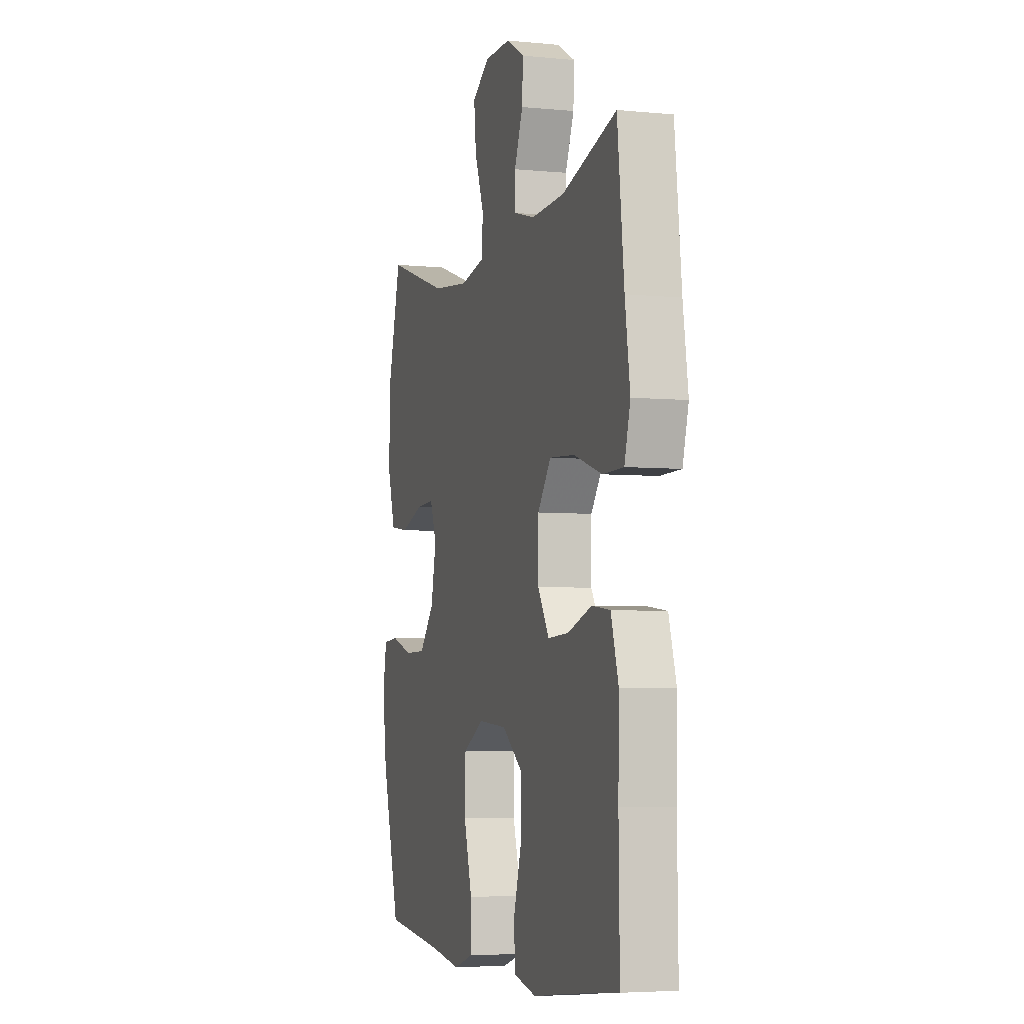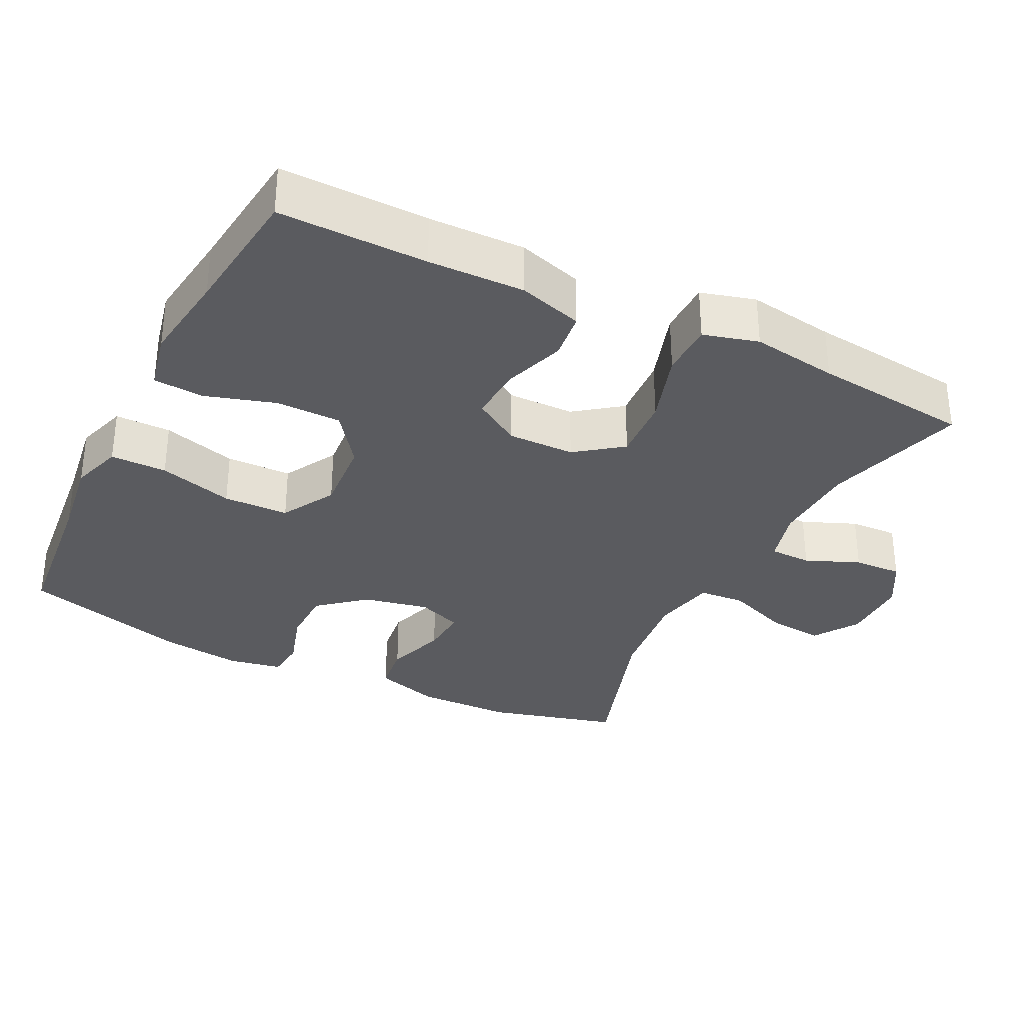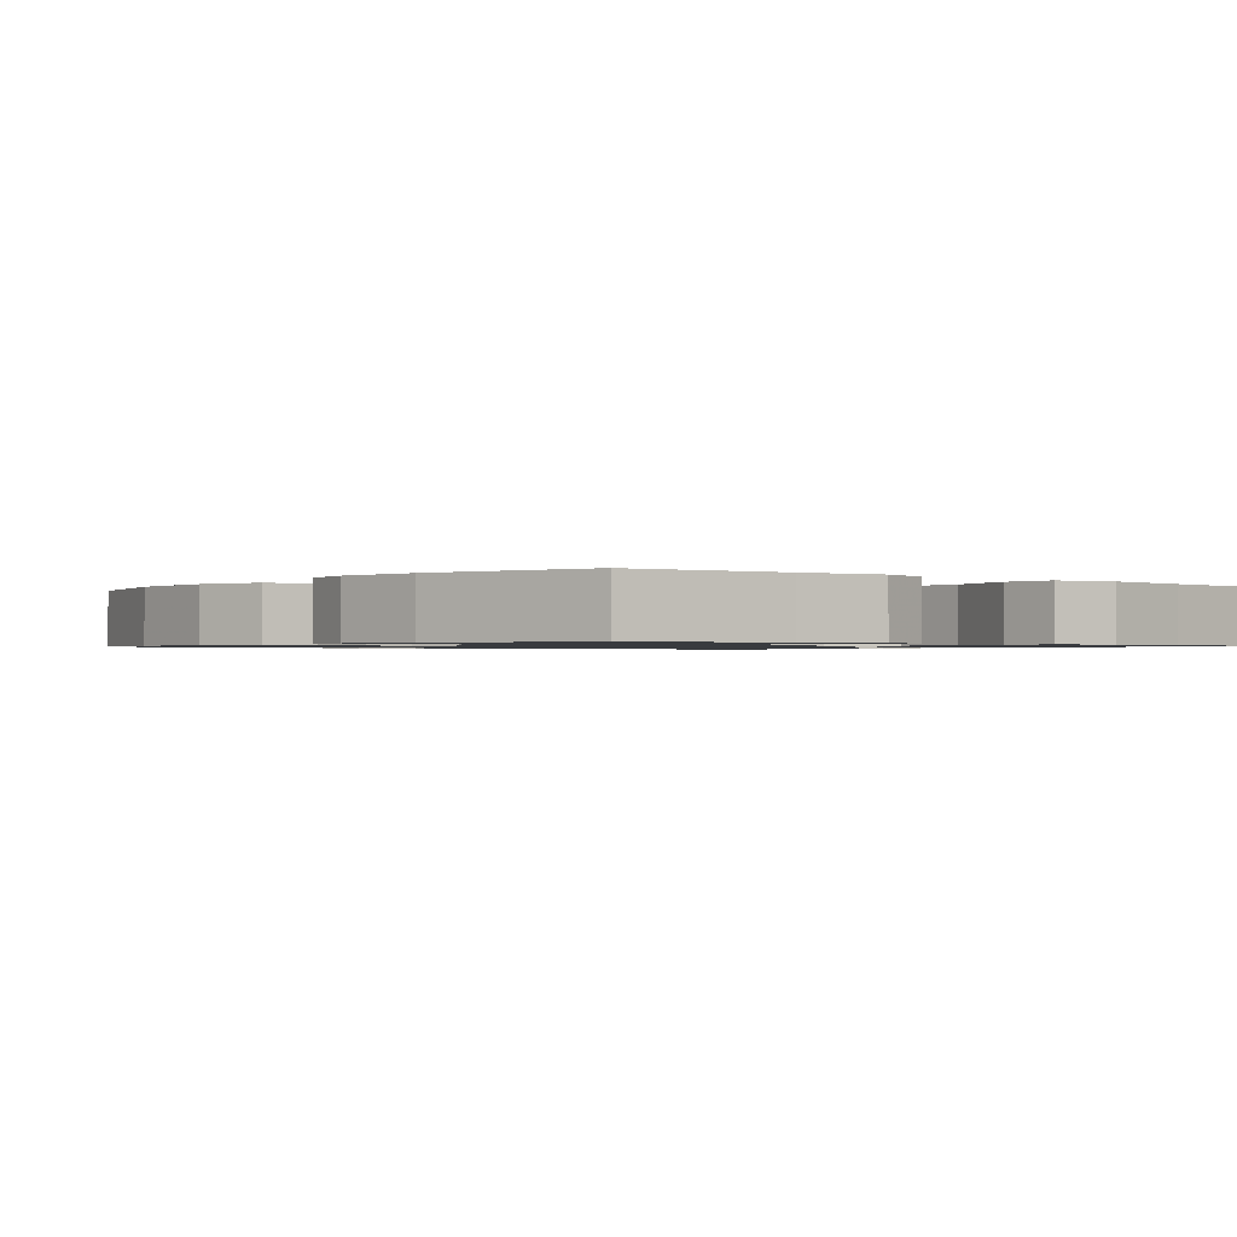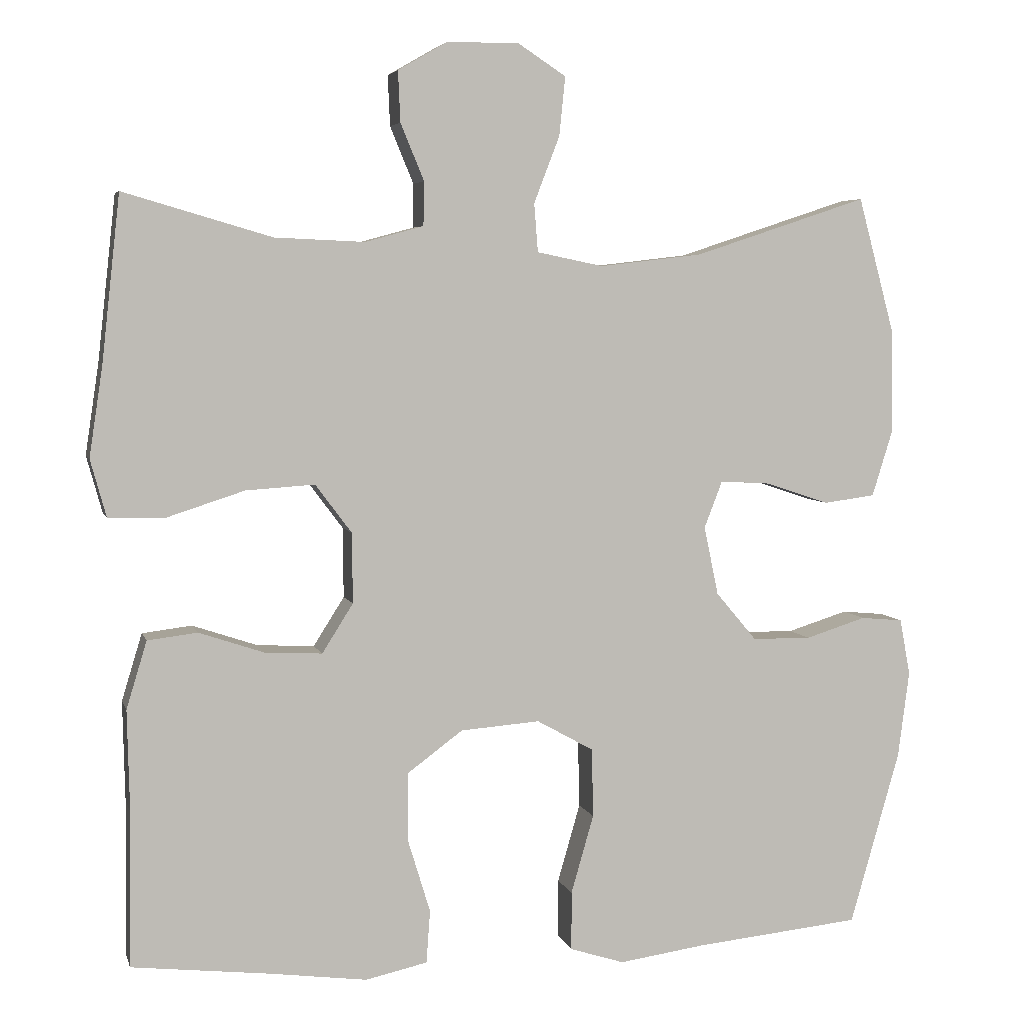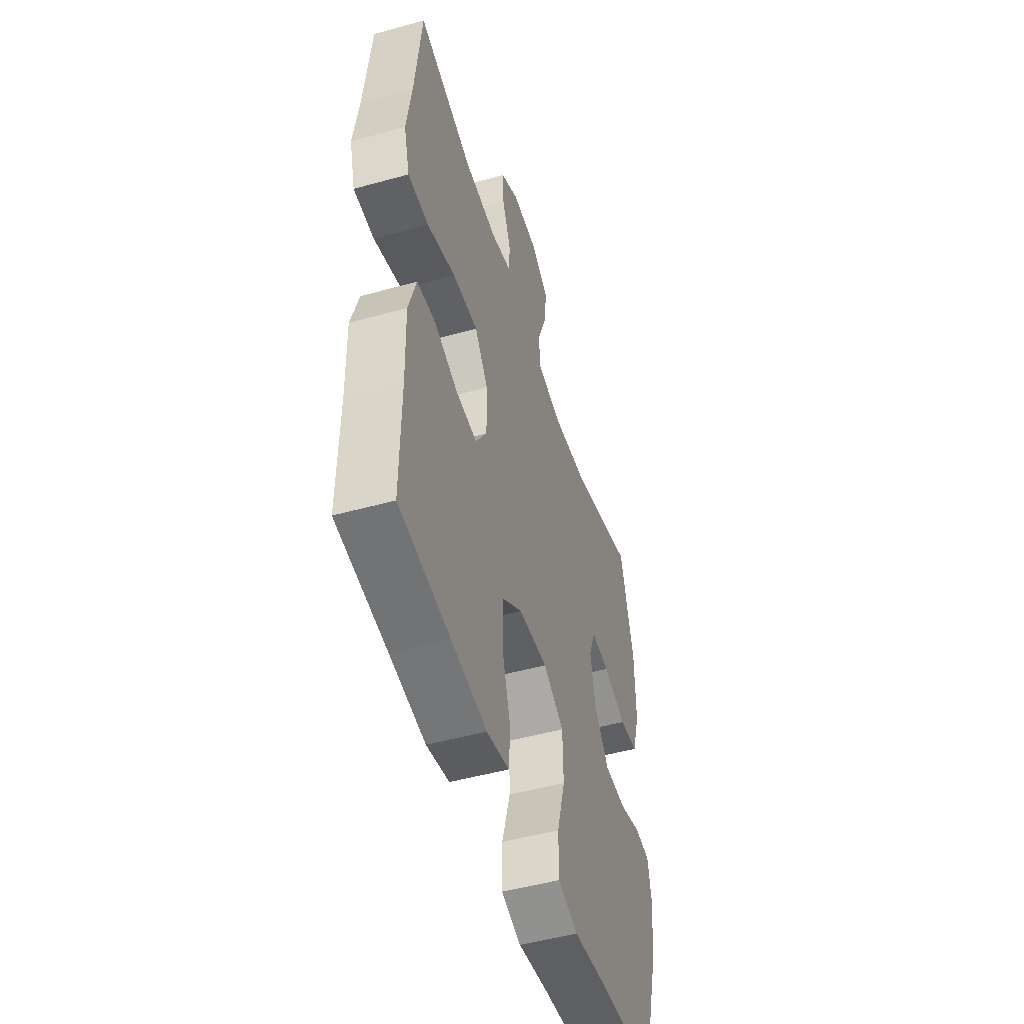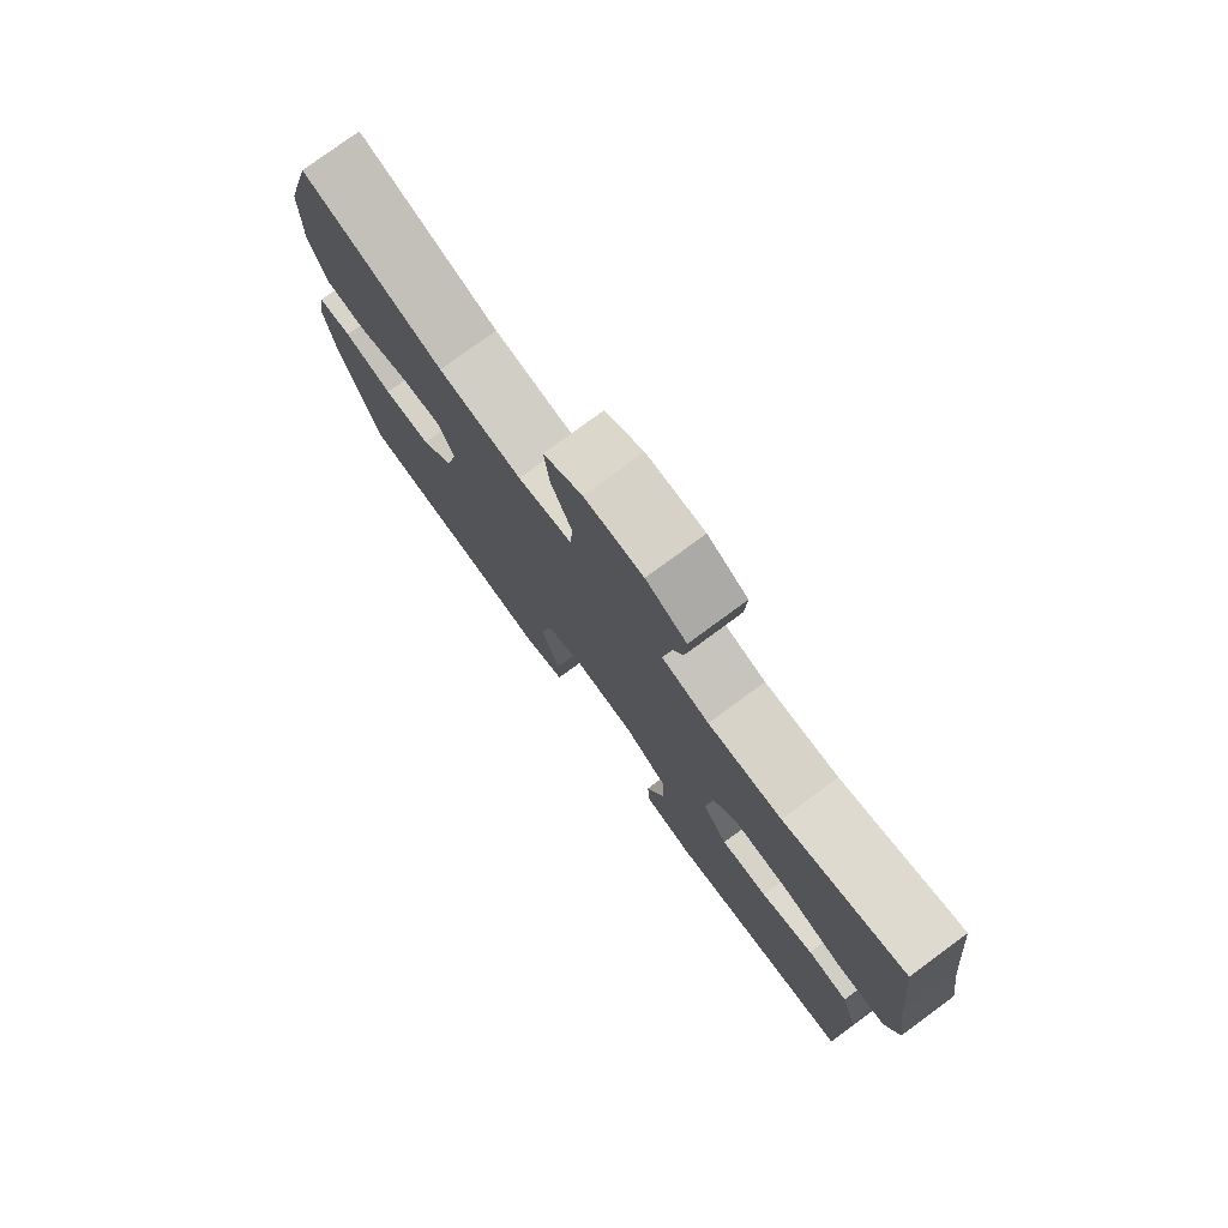
<metadata>
{"format":"obj","ext":"obj","renderer":"f3d","projection":"perspective","resolution":1024,"background":"white","views":[{"elev":-4.8,"azim":-107.2,"up":"+Z"},{"elev":-32.8,"azim":-116.5,"up":"+Y"},{"elev":-1.0,"azim":140.9,"up":"+Y"},{"elev":5.0,"azim":-13.9,"up":"+Z"},{"elev":-49.7,"azim":-73.0,"up":"+Z"},{"elev":78.1,"azim":-126.3,"up":"+Z"}]}
</metadata>
<code>
v 0.5 0.07 0.5
v 0.549 0.07 0.318
v 0.551 0.07 0.185
v 0.523 0.07 0.095
v 0.455 0.07 0.086
v 0.371 0.07 0.114
v 0.304 0.07 0.118
v 0.28 0.07 0.056
v 0.299 0.07 -0.035
v 0.353 0.07 -0.099
v 0.431 0.07 -0.1
v 0.511 0.07 -0.075
v 0.567 0.07 -0.08
v 0.581 0.07 -0.155
v 0.566 0.07 -0.27
v 0.5 0.07 -0.5
v 0.28 0.07 -0.522
v 0.166 0.07 -0.538
v 0.094 0.07 -0.515
v 0.094 0.07 -0.437
v 0.124 0.07 -0.333
v 0.122 0.07 -0.242
v 0.047 0.07 -0.2
v -0.058 0.07 -0.208
v -0.131 0.07 -0.262
v -0.132 0.07 -0.352
v -0.102 0.07 -0.45
v -0.107 0.07 -0.52
v -0.189 0.07 -0.538
v -0.317 0.07 -0.521
v -0.5 0.07 -0.5
v -0.497 0.07 -0.295
v -0.5 0.07 -0.162
v -0.473 0.07 -0.073
v -0.407 0.07 -0.065
v -0.321 0.07 -0.094
v -0.245 0.07 -0.098
v -0.204 0.07 -0.033
v -0.205 0.07 0.06
v -0.253 0.07 0.124
v -0.344 0.07 0.118
v -0.446 0.07 0.085
v -0.521 0.07 0.086
v -0.542 0.07 0.162
v -0.524 0.07 0.282
v -0.5 0.07 0.5
v -0.304 0.07 0.443
v -0.185 0.07 0.438
v -0.108 0.07 0.459
v -0.107 0.07 0.517
v -0.138 0.07 0.592
v -0.141 0.07 0.659
v -0.075 0.07 0.697
v 0.02 0.07 0.697
v 0.083 0.07 0.656
v 0.075 0.07 0.578
v 0.041 0.07 0.49
v 0.046 0.07 0.426
v 0.134 0.07 0.408
v 0.27 0.07 0.424
v 0.5 0 0.5
v 0.549 0 0.318
v 0.551 0 0.185
v 0.523 0 0.095
v 0.455 0 0.086
v 0.371 0 0.114
v 0.304 0 0.118
v 0.28 0 0.056
v 0.299 0 -0.035
v 0.353 0 -0.099
v 0.431 0 -0.1
v 0.511 0 -0.075
v 0.567 0 -0.08
v 0.581 0 -0.155
v 0.566 0 -0.27
v 0.5 0 -0.5
v 0.28 0 -0.522
v 0.166 0 -0.538
v 0.094 0 -0.515
v 0.094 0 -0.437
v 0.124 0 -0.333
v 0.122 0 -0.242
v 0.047 0 -0.2
v -0.058 0 -0.208
v -0.131 0 -0.262
v -0.132 0 -0.352
v -0.102 0 -0.45
v -0.107 0 -0.52
v -0.189 0 -0.538
v -0.317 0 -0.521
v -0.5 0 -0.5
v -0.497 0 -0.295
v -0.5 0 -0.162
v -0.473 0 -0.073
v -0.407 0 -0.065
v -0.321 0 -0.094
v -0.245 0 -0.098
v -0.204 0 -0.033
v -0.205 0 0.06
v -0.253 0 0.124
v -0.344 0 0.118
v -0.446 0 0.085
v -0.521 0 0.086
v -0.542 0 0.162
v -0.524 0 0.282
v -0.5 0 0.5
v -0.304 0 0.443
v -0.185 0 0.438
v -0.108 0 0.459
v -0.107 0 0.517
v -0.138 0 0.592
v -0.141 0 0.659
v -0.075 0 0.697
v 0.02 0 0.697
v 0.083 0 0.656
v 0.075 0 0.578
v 0.041 0 0.49
v 0.046 0 0.426
v 0.134 0 0.408
v 0.27 0 0.424
f 54 55 56 57
f 54 57 58
f 53 54 58
f 50 51 52 53
f 49 50 53 58
f 48 49 58
f 47 48 58 59
f 45 46 47
f 44 45 47 59
f 41 42 43 44
f 40 41 44 59
f 33 34 35 36
f 32 33 36 37
f 30 31 32 37
f 29 30 37 38
f 26 27 28 29
f 25 26 29 38
f 18 19 20 21
f 17 18 21 22
f 16 17 22
f 15 16 22
f 14 15 22 23
f 11 12 13 14
f 10 11 14 23
f 3 4 5 6
f 3 6 7
f 60 1 2 3
f 60 3 7
f 39 40 59 60
f 39 60 7 8
f 24 25 38 39
f 24 39 8 9
f 9 10 23 24
f 117 116 115 114
f 118 117 114
f 118 114 113
f 113 112 111 110
f 118 113 110 109
f 118 109 108
f 119 118 108 107
f 107 106 105
f 119 107 105 104
f 104 103 102 101
f 119 104 101 100
f 96 95 94 93
f 97 96 93 92
f 97 92 91 90
f 98 97 90 89
f 89 88 87 86
f 98 89 86 85
f 81 80 79 78
f 82 81 78 77
f 82 77 76
f 82 76 75
f 83 82 75 74
f 74 73 72 71
f 83 74 71 70
f 66 65 64 63
f 67 66 63
f 63 62 61 120
f 67 63 120
f 120 119 100 99
f 68 67 120 99
f 99 98 85 84
f 69 68 99 84
f 84 83 70 69
f 1 61 62 2
f 2 62 63 3
f 3 63 64 4
f 4 64 65 5
f 5 65 66 6
f 6 66 67 7
f 7 67 68 8
f 8 68 69 9
f 9 69 70 10
f 10 70 71 11
f 11 71 72 12
f 12 72 73 13
f 13 73 74 14
f 14 74 75 15
f 15 75 76 16
f 16 76 77 17
f 17 77 78 18
f 18 78 79 19
f 19 79 80 20
f 20 80 81 21
f 21 81 82 22
f 22 82 83 23
f 23 83 84 24
f 24 84 85 25
f 25 85 86 26
f 26 86 87 27
f 27 87 88 28
f 28 88 89 29
f 29 89 90 30
f 30 90 91 31
f 31 91 92 32
f 32 92 93 33
f 33 93 94 34
f 34 94 95 35
f 35 95 96 36
f 36 96 97 37
f 37 97 98 38
f 38 98 99 39
f 39 99 100 40
f 40 100 101 41
f 41 101 102 42
f 42 102 103 43
f 43 103 104 44
f 44 104 105 45
f 45 105 106 46
f 46 106 107 47
f 47 107 108 48
f 48 108 109 49
f 49 109 110 50
f 50 110 111 51
f 51 111 112 52
f 52 112 113 53
f 53 113 114 54
f 54 114 115 55
f 55 115 116 56
f 56 116 117 57
f 57 117 118 58
f 58 118 119 59
f 59 119 120 60
f 60 120 61 1

</code>
